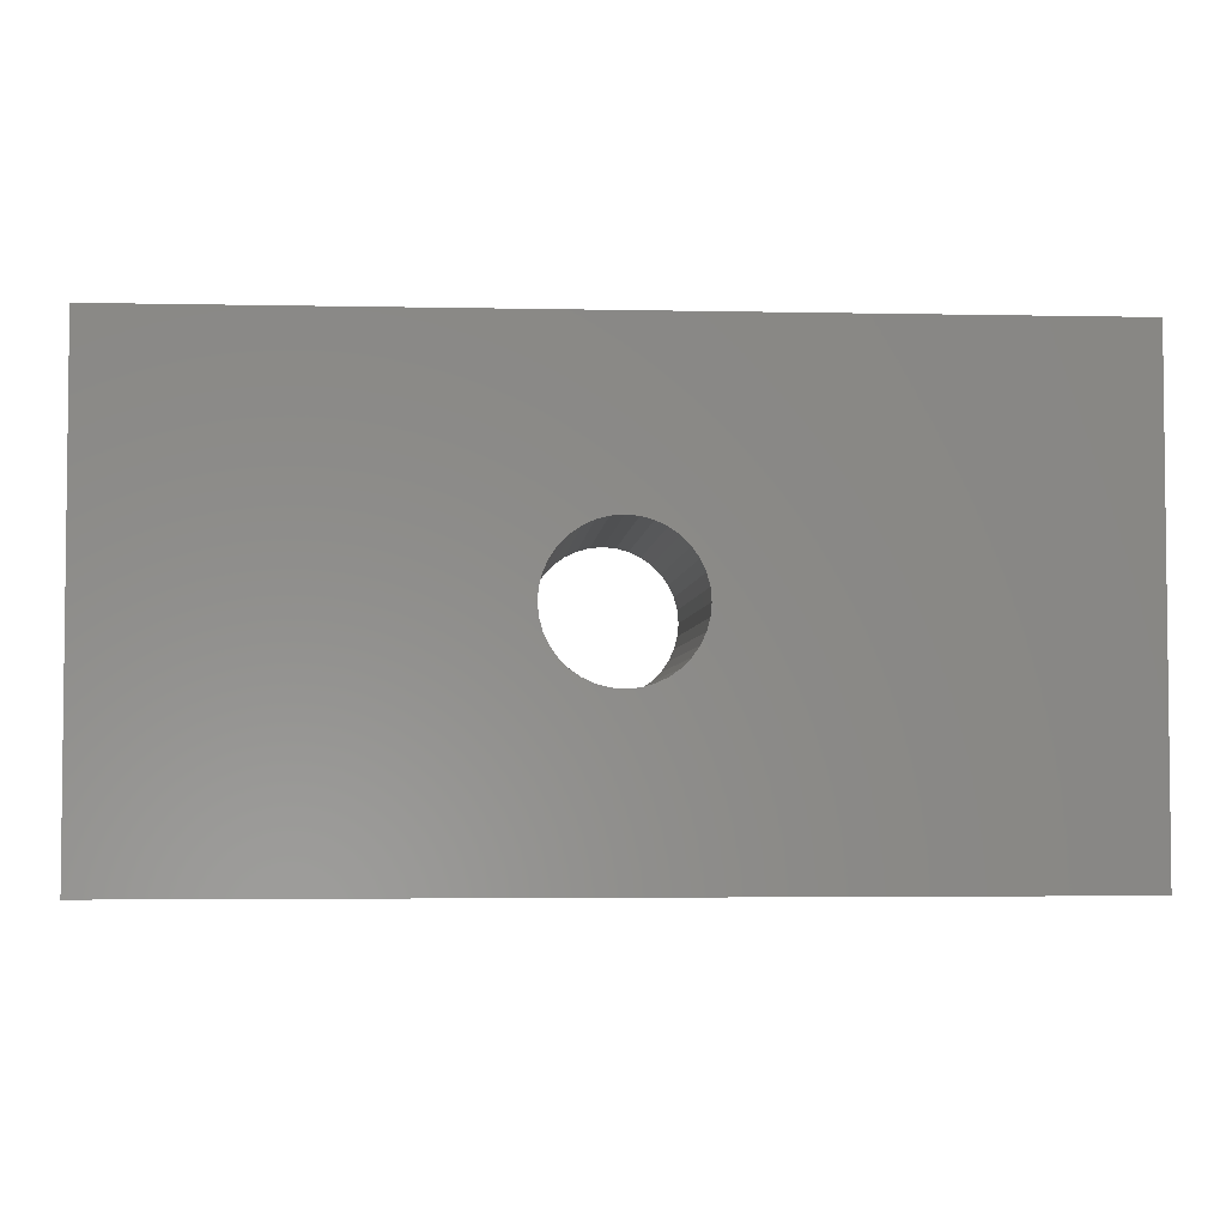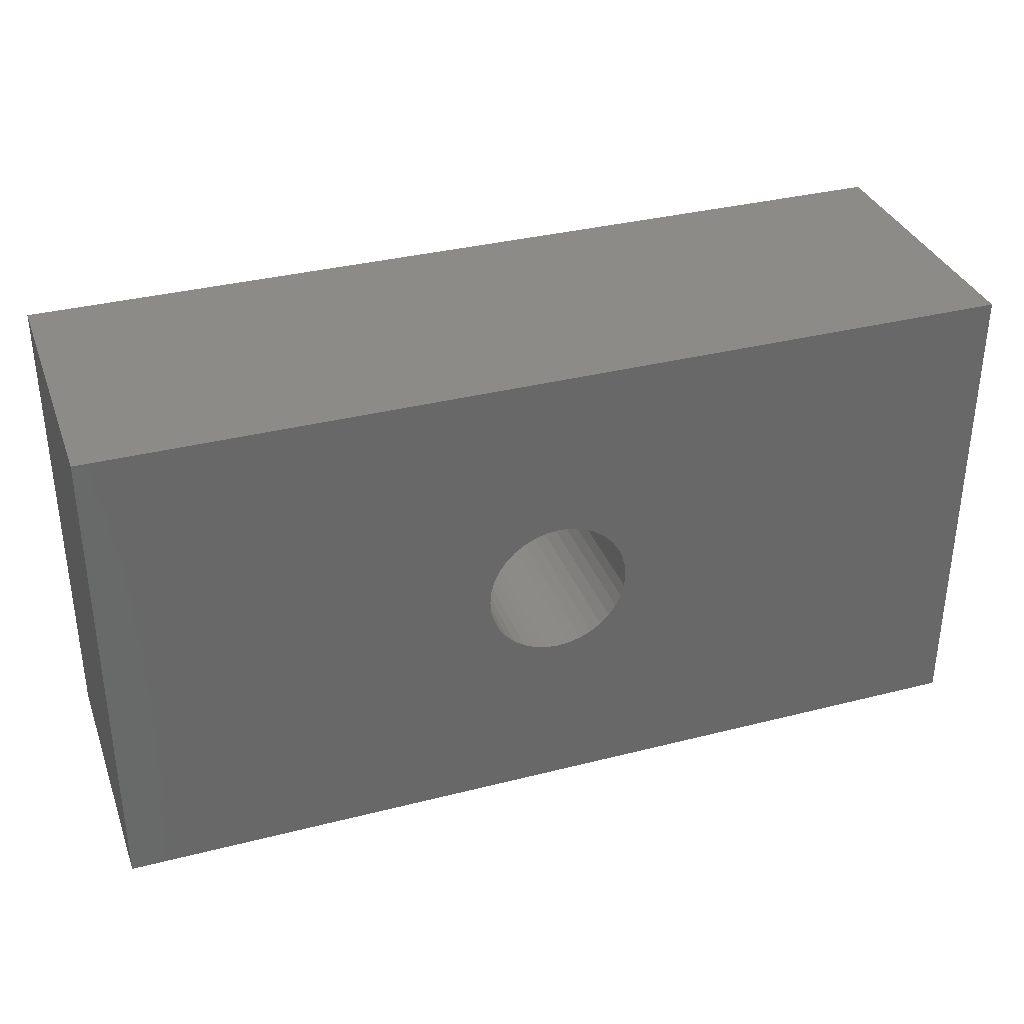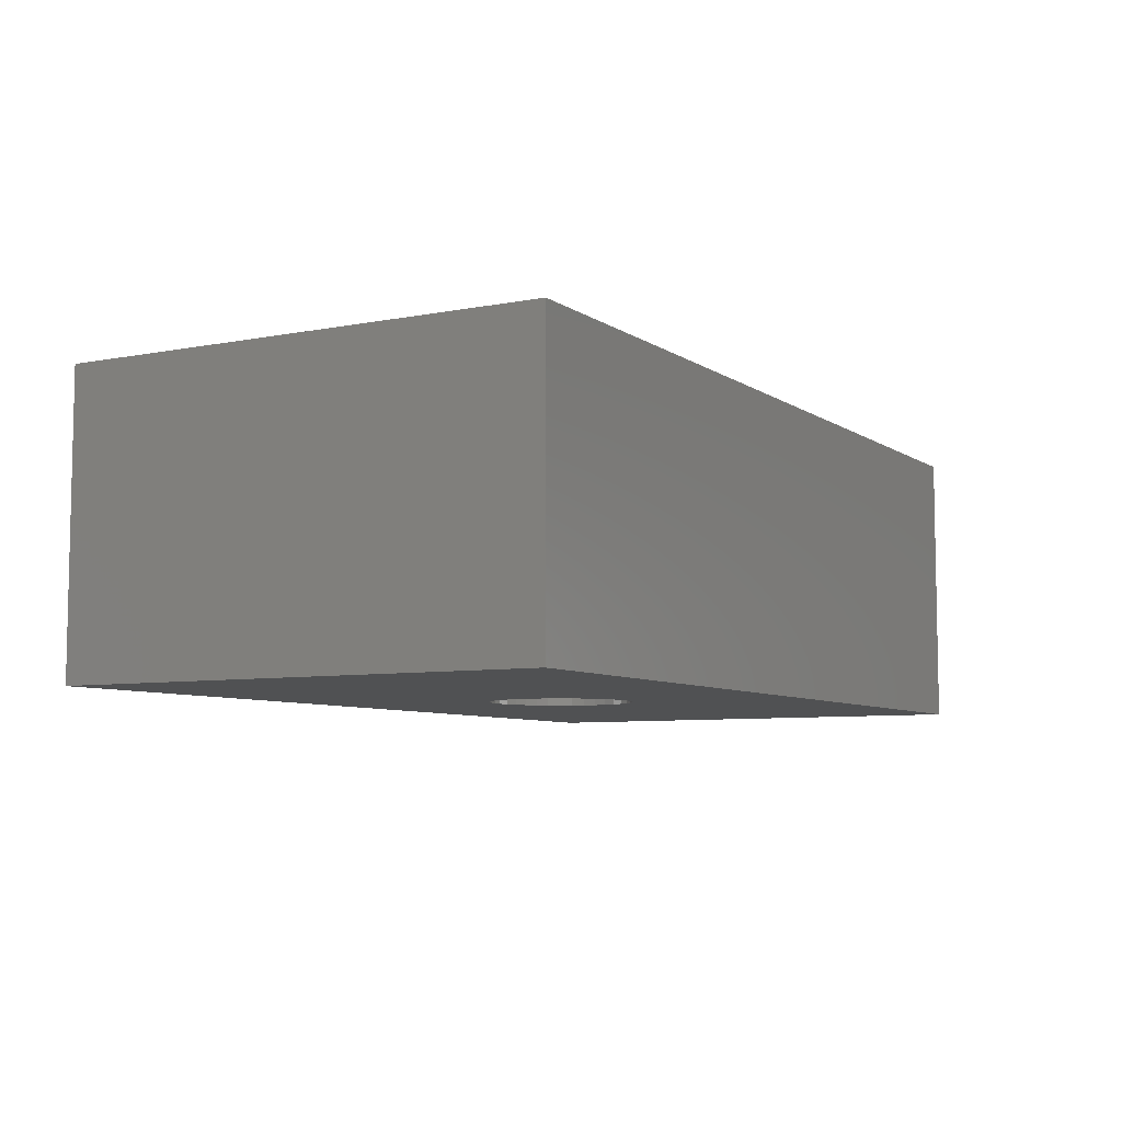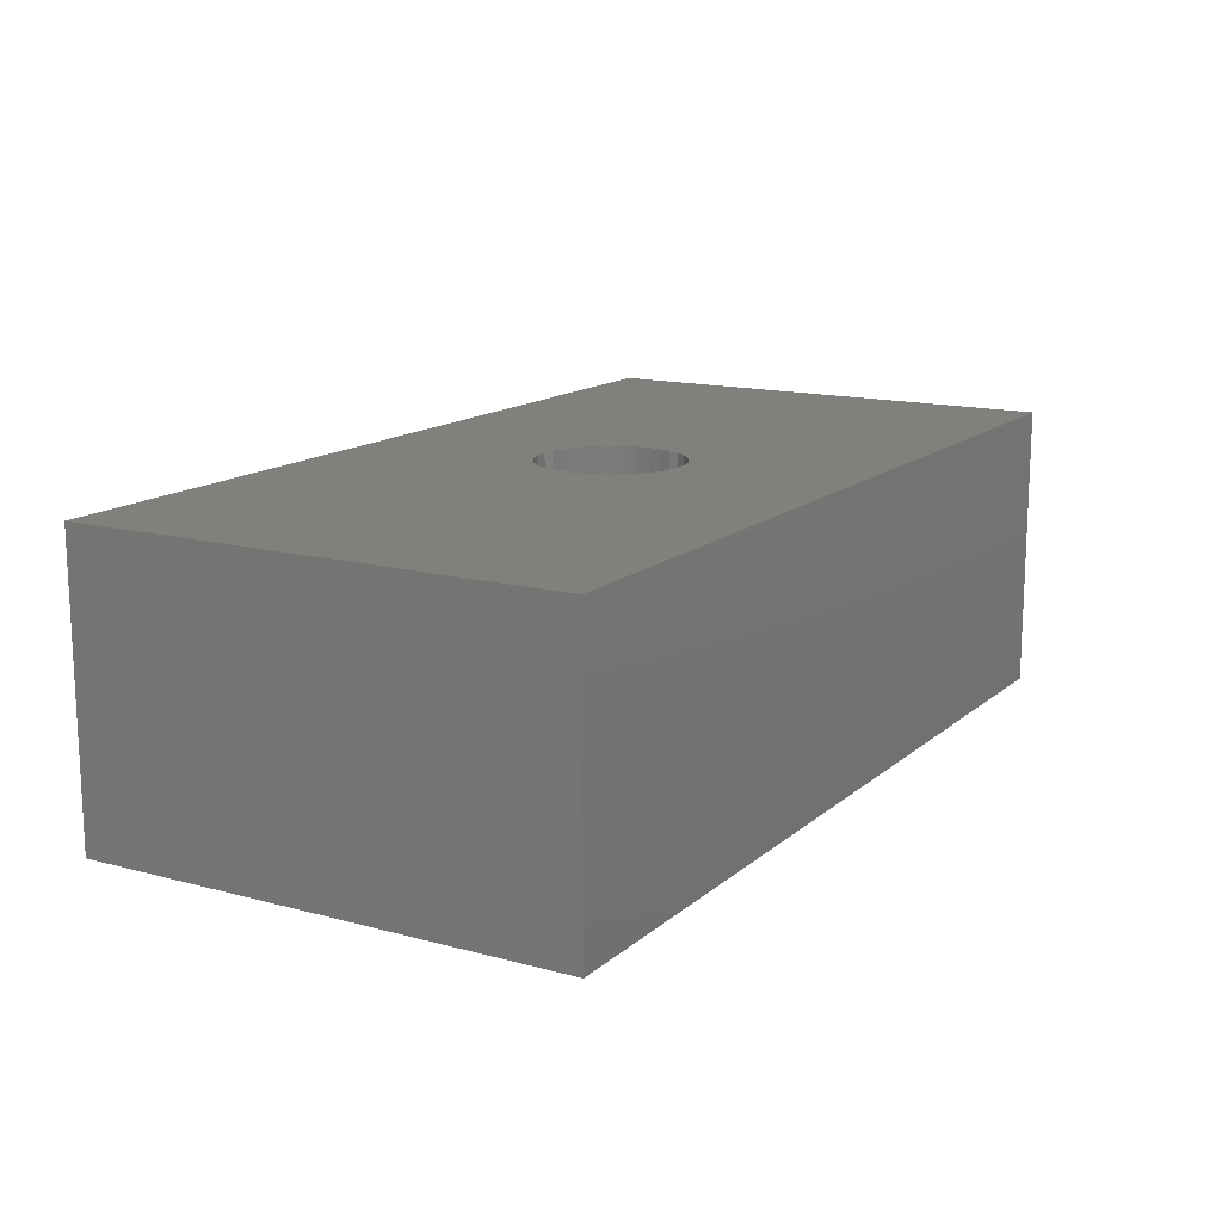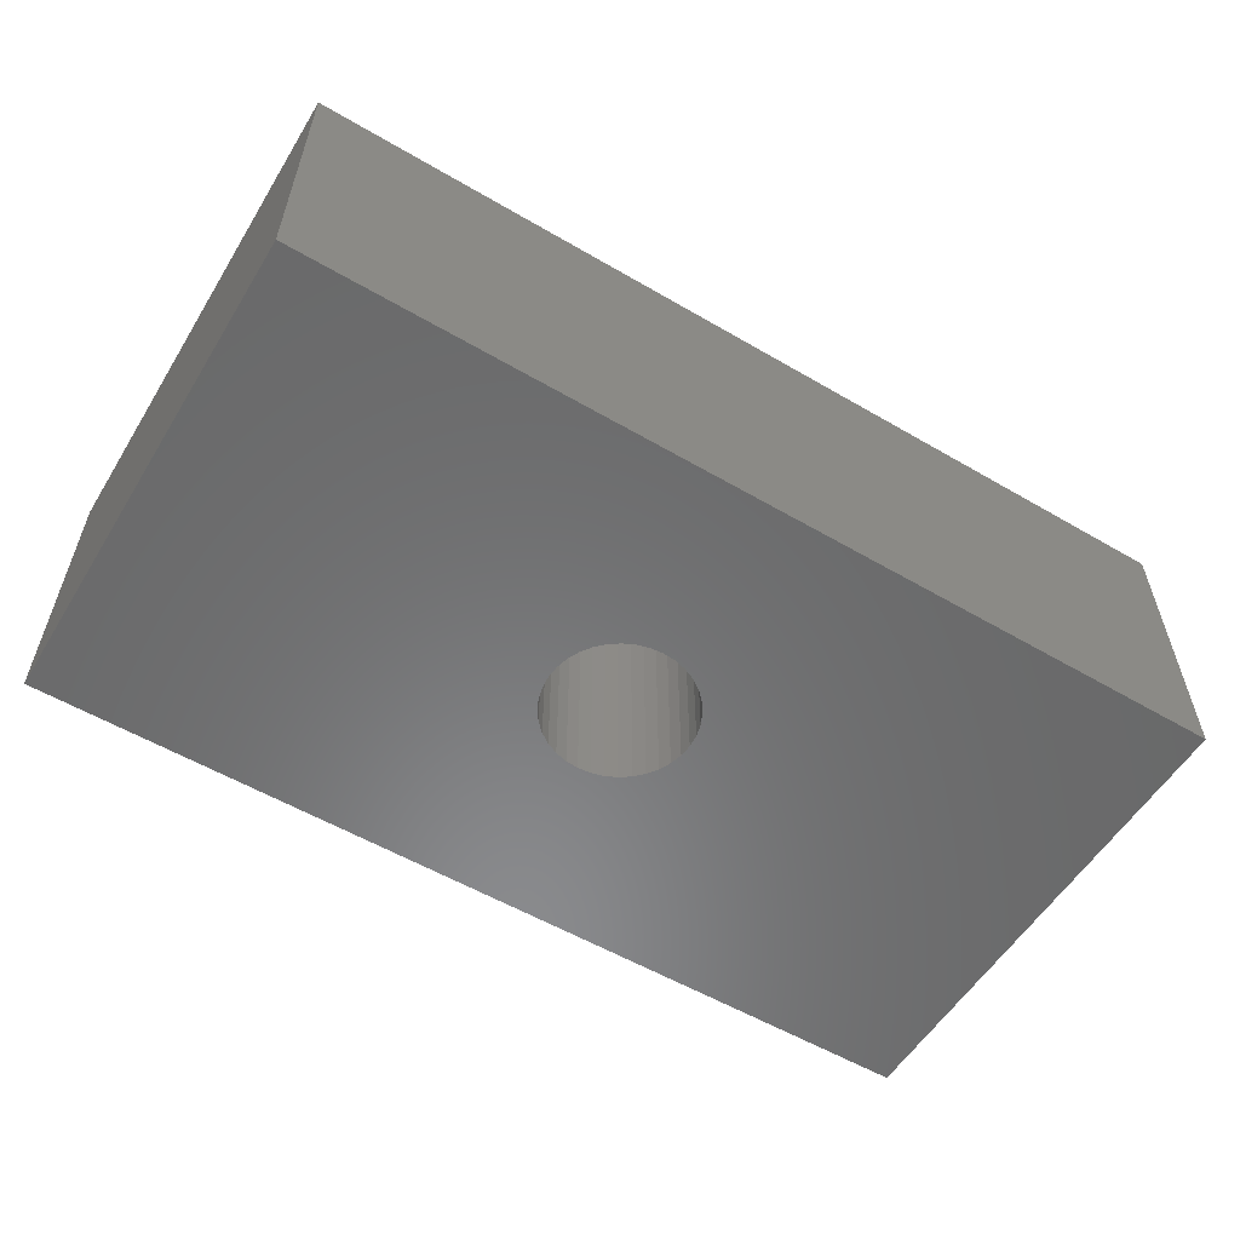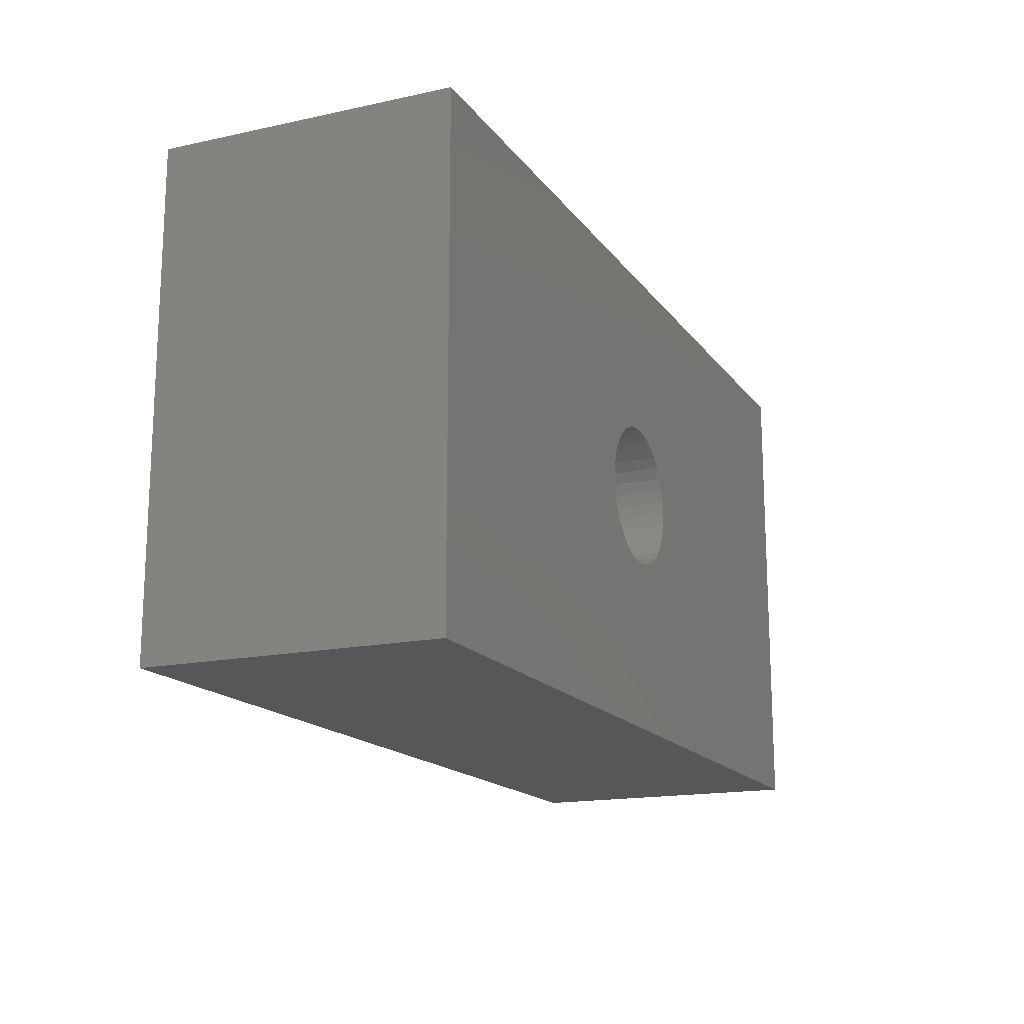
<metadata>
{"format":"stl","ext":"stl","renderer":"f3d","projection":"perspective","resolution":1024,"background":"white","views":[{"elev":-3.8,"azim":-3.9,"up":"+Y"},{"elev":34.5,"azim":-18.9,"up":"+Y"},{"elev":-6.9,"azim":119.4,"up":"+Z"},{"elev":14.4,"azim":-59.7,"up":"+Z"},{"elev":-56.3,"azim":-31.4,"up":"+Z"},{"elev":-16.3,"azim":-66.1,"up":"+Y"}]}
</metadata>
<code>
# stl→obj: 80 verts, 160 faces
v -0.4132 0.2455 0
v -0.4205 0.2382 0
v -0.75 0.4 2.143e-17
v -0.4264 0.2297 0
v -0.4047 0.2514 0
v -0.4308 0.2203 0
v -0.3953 0.2558 0
v -0.4335 0.2103 0
v -0.3853 0.2585 0
v -0.4344 0.2 0
v -0.75 -7.121e-16 4.592e-17
v -0.375 0.2594 0
v -0.4335 0.1897 0
v -0.4308 0.1797 0
v -0.4264 0.1703 0
v -0.4205 0.1618 0
v -0.4132 0.1545 0
v -0.4047 0.1486 0
v -0.3953 0.1442 0
v -0.3853 0.1415 0
v -3.798e-16 0.4 -2.449e-17
v -0.3156 0.2 0
v -0.3165 0.2103 0
v -0.3192 0.2203 0
v -0.3236 0.2297 0
v -0.3295 0.2382 0
v -0.3368 0.2455 0
v -0.3453 0.2514 0
v -0.3547 0.2558 0
v -0.3647 0.2585 0
v 0 9.861e-32 0
v -0.3647 0.1415 0
v -0.3547 0.1442 0
v -0.3453 0.1486 0
v -0.3368 0.1545 0
v -0.3295 0.1618 0
v -0.3236 0.1703 0
v -0.3192 0.1797 0
v -0.3165 0.1897 0
v -0.375 0.1406 0
v -0.75 -7.121e-16 0.2375
v -0.75 0.4 0.2375
v 0 9.861e-32 0.2375
v -3.798e-16 0.4 0.2375
v -0.3165 0.2103 0.2375
v -0.3156 0.2 0.2375
v -0.3192 0.2203 0.2375
v -0.3236 0.2297 0.2375
v -0.3295 0.2382 0.2375
v -0.3368 0.2455 0.2375
v -0.3453 0.2514 0.2375
v -0.3547 0.2558 0.2375
v -0.3647 0.2585 0.2375
v -0.375 0.2594 0.2375
v -0.3853 0.2585 0.2375
v -0.3953 0.2558 0.2375
v -0.4047 0.2514 0.2375
v -0.4132 0.2455 0.2375
v -0.4205 0.2382 0.2375
v -0.4264 0.2297 0.2375
v -0.4308 0.2203 0.2375
v -0.4335 0.2103 0.2375
v -0.4344 0.2 0.2375
v -0.4335 0.1897 0.2375
v -0.4308 0.1797 0.2375
v -0.4264 0.1703 0.2375
v -0.4205 0.1618 0.2375
v -0.4132 0.1545 0.2375
v -0.4047 0.1486 0.2375
v -0.3953 0.1442 0.2375
v -0.3853 0.1415 0.2375
v -0.375 0.1406 0.2375
v -0.3647 0.1415 0.2375
v -0.3547 0.1442 0.2375
v -0.3453 0.1486 0.2375
v -0.3368 0.1545 0.2375
v -0.3295 0.1618 0.2375
v -0.3236 0.1703 0.2375
v -0.3192 0.1797 0.2375
v -0.3165 0.1897 0.2375
f 1 2 3
f 4 3 2
f 5 1 3
f 6 3 4
f 7 5 3
f 8 3 6
f 9 7 3
f 10 11 3
f 10 3 8
f 12 9 3
f 13 11 10
f 14 11 13
f 15 11 14
f 16 11 15
f 17 11 16
f 18 11 17
f 19 11 18
f 20 11 19
f 21 22 23
f 21 23 24
f 21 24 25
f 21 25 26
f 21 26 27
f 21 27 28
f 21 28 29
f 21 29 30
f 21 30 12
f 21 12 3
f 31 32 33
f 31 33 34
f 31 34 35
f 31 35 36
f 31 36 37
f 31 37 38
f 31 38 39
f 31 39 22
f 31 22 21
f 31 11 40
f 40 11 20
f 31 40 32
f 11 41 42
f 11 42 3
f 43 11 31
f 43 41 11
f 44 21 3
f 44 3 42
f 43 31 21
f 43 21 44
f 45 22 46
f 45 23 22
f 47 24 23
f 47 23 45
f 48 25 24
f 48 24 47
f 49 26 25
f 49 25 48
f 50 27 26
f 50 26 49
f 51 27 50
f 51 28 27
f 52 28 51
f 52 29 28
f 53 29 52
f 53 30 29
f 54 12 30
f 54 30 53
f 55 12 54
f 55 9 12
f 56 7 9
f 56 5 7
f 56 9 55
f 57 5 56
f 58 1 5
f 58 5 57
f 59 2 1
f 59 1 58
f 60 4 2
f 60 2 59
f 61 6 4
f 61 4 60
f 62 8 6
f 62 10 8
f 62 6 61
f 63 10 62
f 64 13 10
f 64 10 63
f 65 14 13
f 65 13 64
f 66 15 14
f 66 14 65
f 67 16 15
f 67 15 66
f 68 17 16
f 68 16 67
f 69 18 17
f 69 17 68
f 70 19 18
f 70 20 19
f 70 18 69
f 71 20 70
f 72 40 20
f 72 20 71
f 73 32 40
f 73 40 72
f 74 33 32
f 74 32 73
f 75 34 33
f 75 35 34
f 75 33 74
f 76 35 75
f 77 35 76
f 77 36 35
f 78 36 77
f 78 37 36
f 79 37 78
f 79 38 37
f 80 38 79
f 80 39 38
f 80 22 39
f 46 22 80
f 49 44 50
f 51 50 44
f 48 44 49
f 52 51 44
f 47 44 48
f 53 52 44
f 45 44 47
f 54 53 44
f 46 43 44
f 46 44 45
f 80 43 46
f 79 43 80
f 78 43 79
f 77 43 78
f 76 43 77
f 75 43 76
f 74 43 75
f 73 43 74
f 42 55 54
f 42 56 55
f 42 57 56
f 42 58 57
f 42 59 58
f 42 60 59
f 42 61 60
f 42 62 61
f 42 63 62
f 42 54 44
f 41 63 42
f 41 64 63
f 41 65 64
f 41 66 65
f 41 67 66
f 41 68 67
f 41 69 68
f 41 70 69
f 41 71 70
f 41 43 72
f 72 43 73
f 41 72 71

</code>
